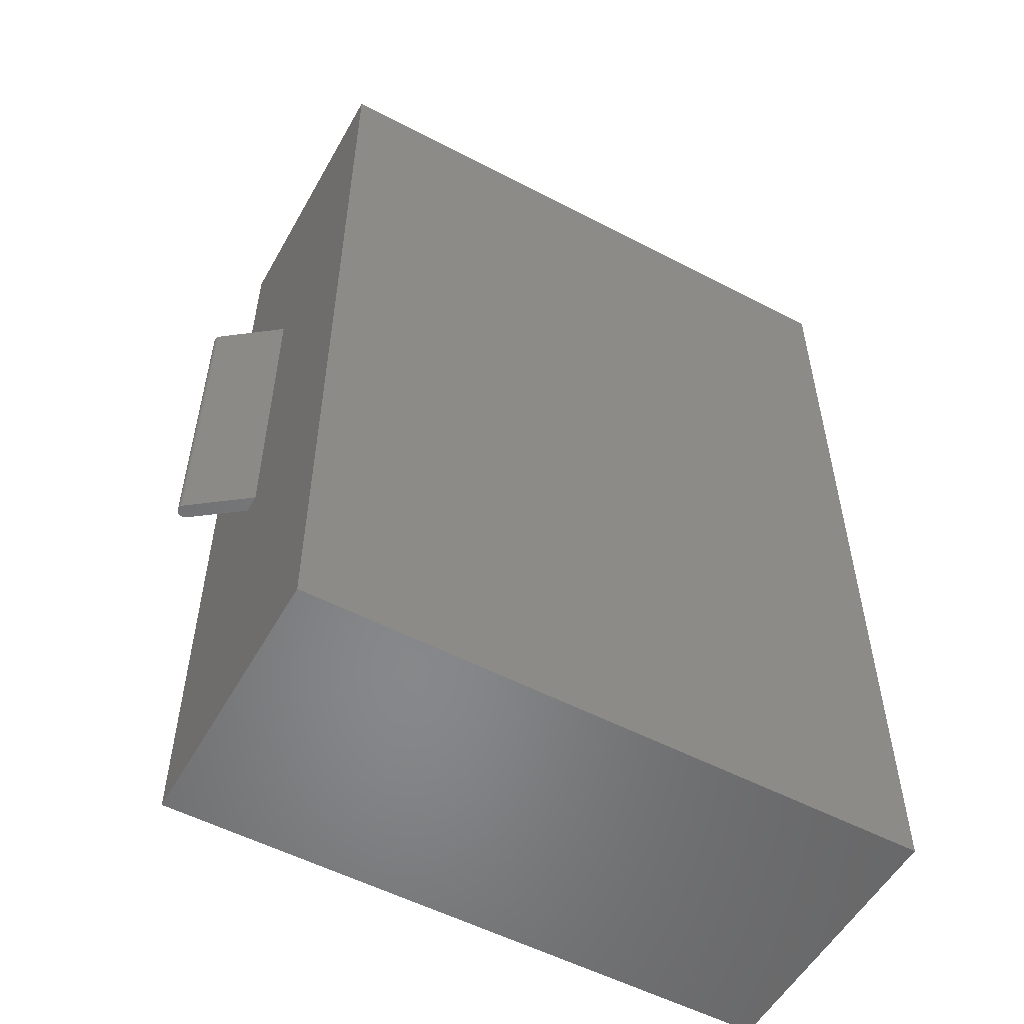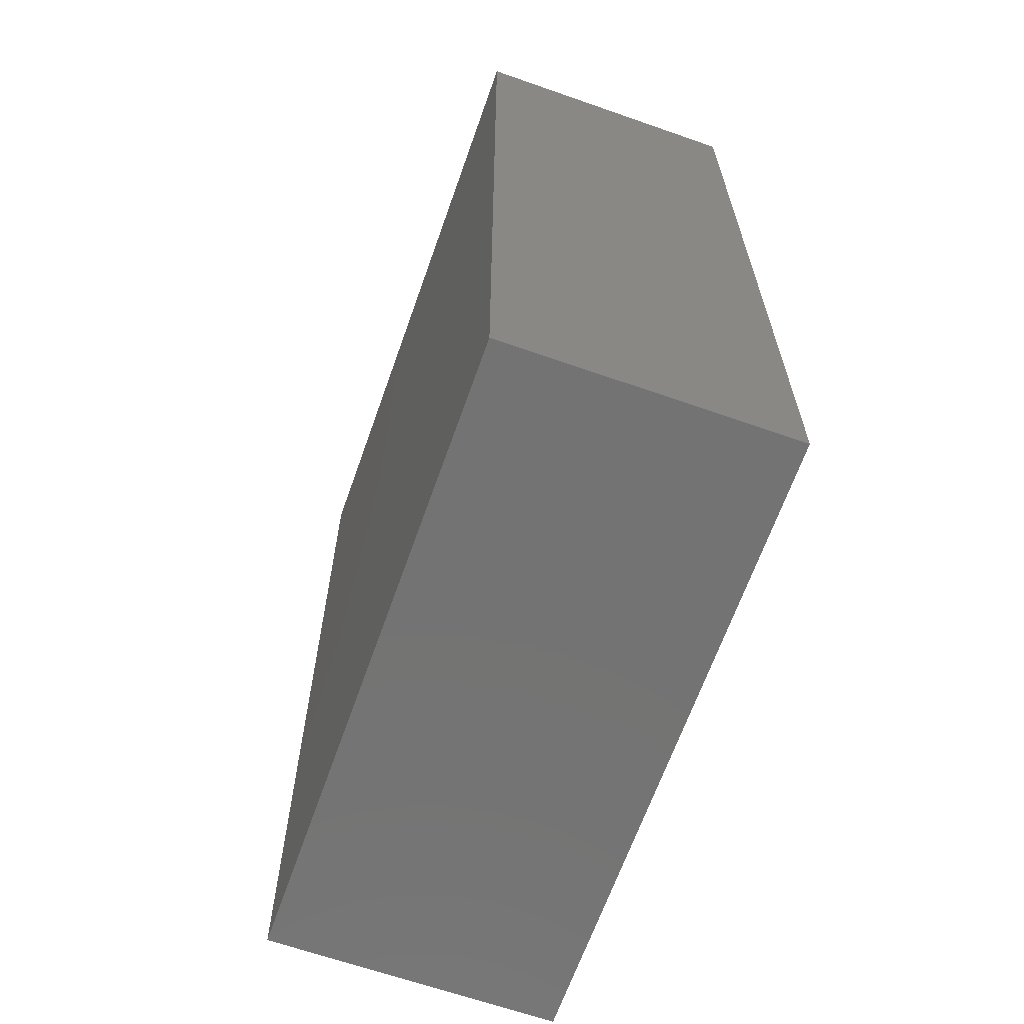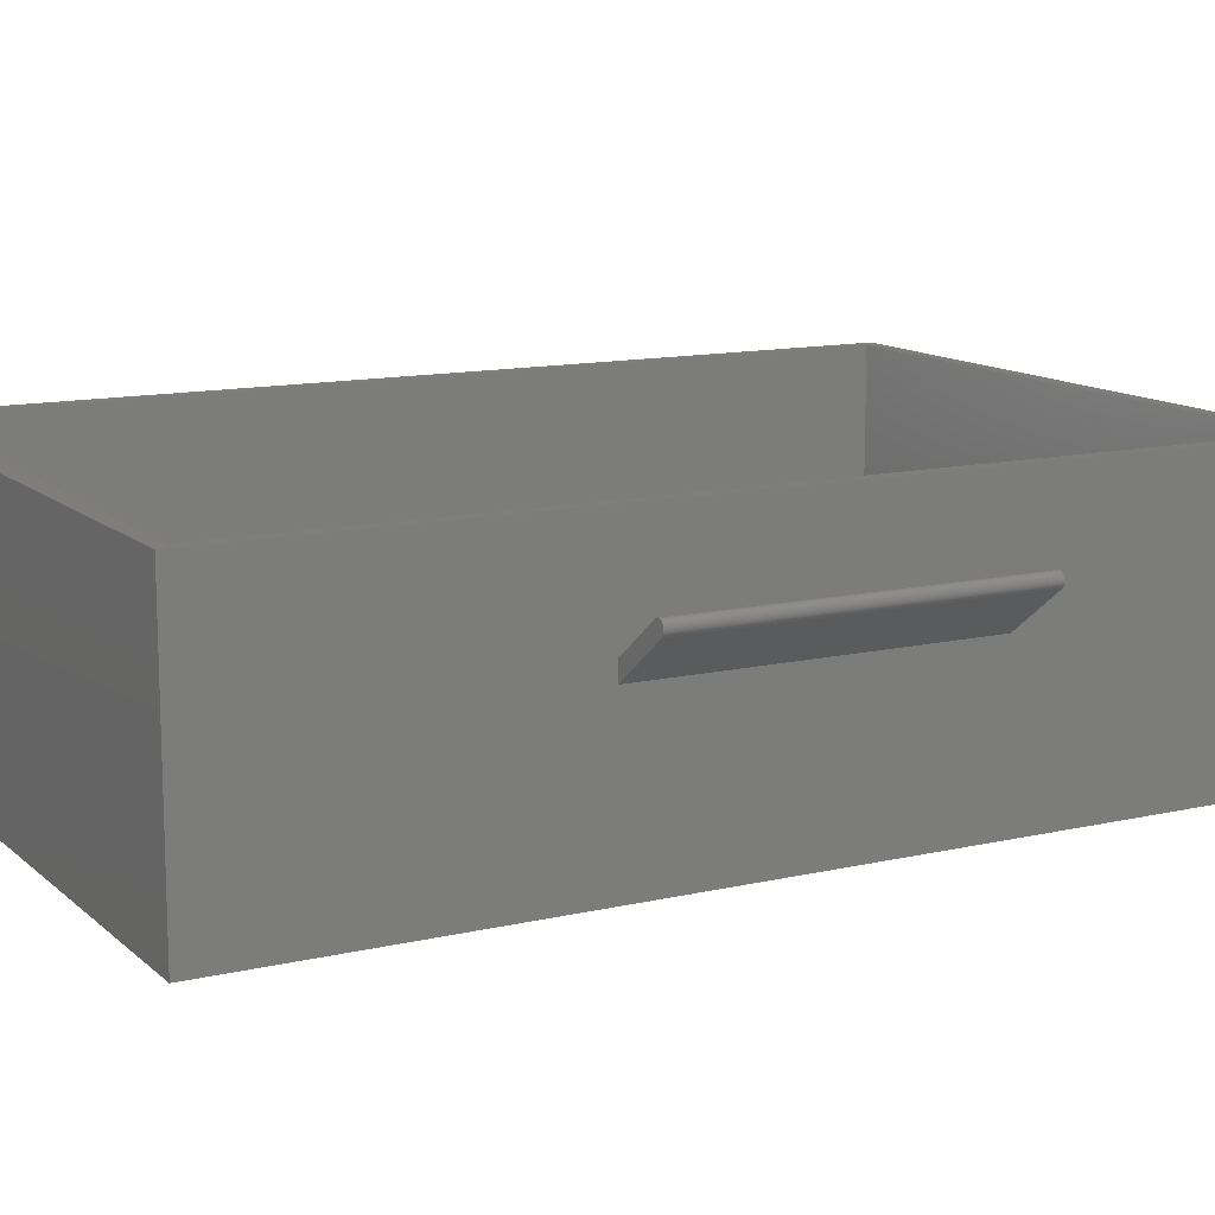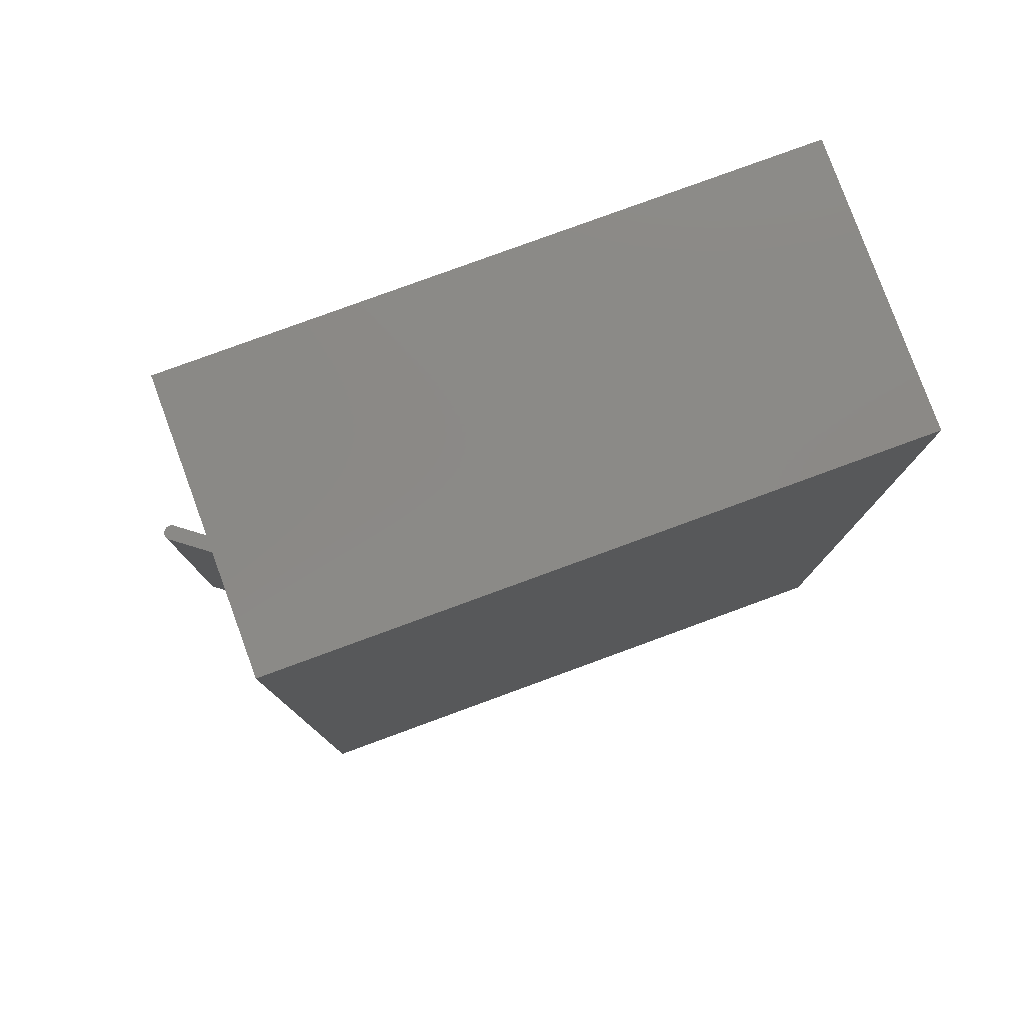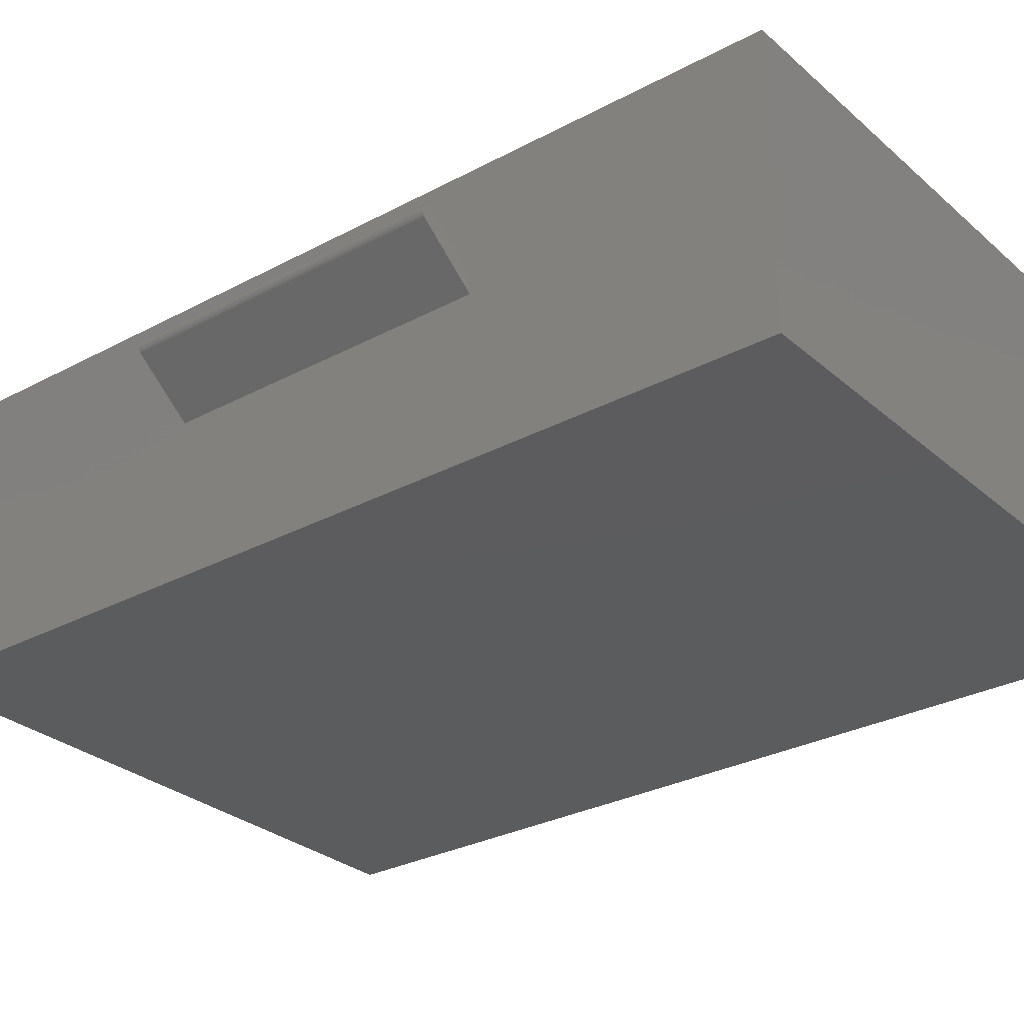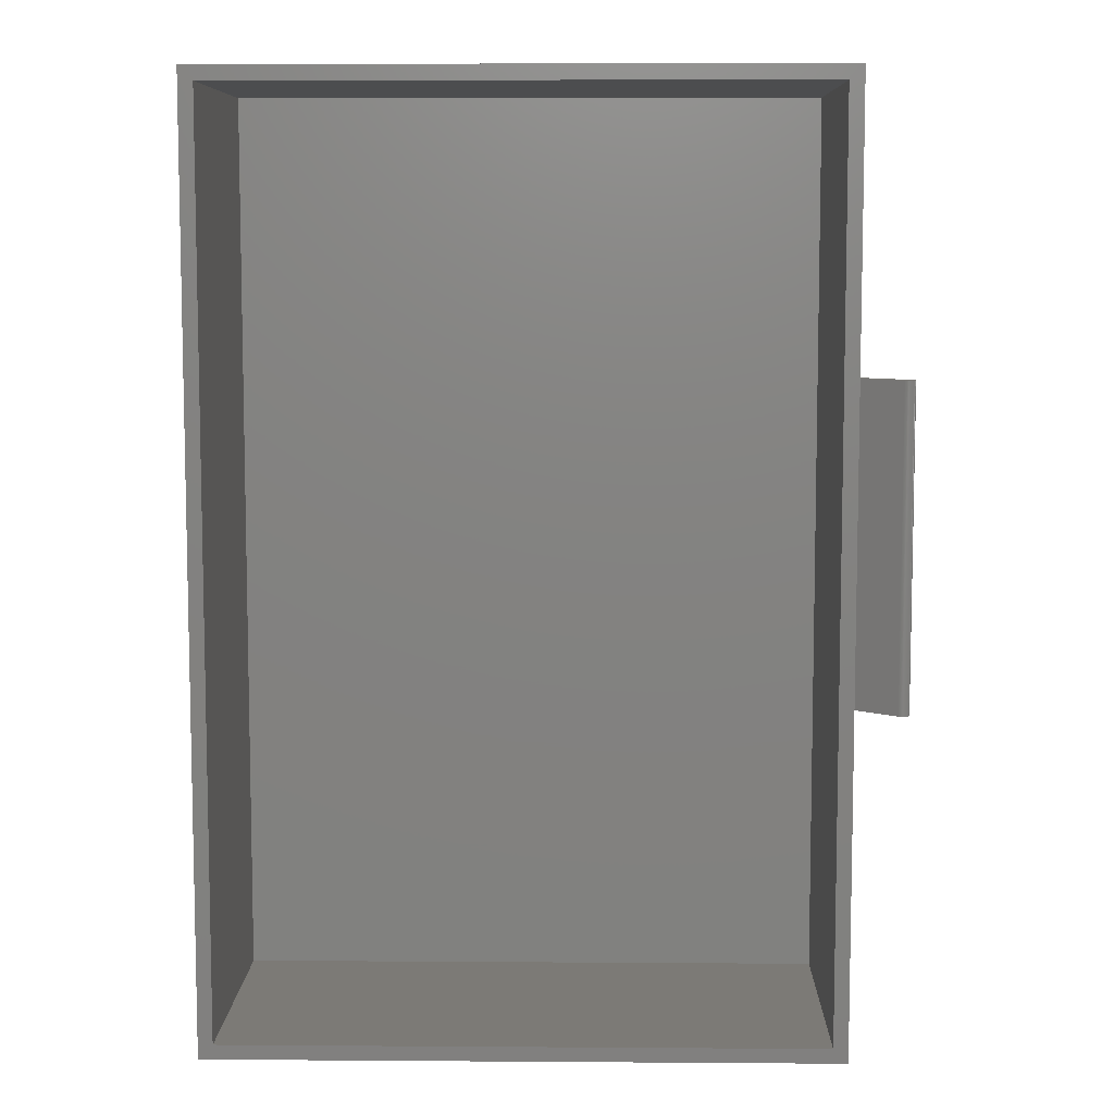
<metadata>
{"format":"stl","ext":"stl","renderer":"f3d","projection":"perspective","resolution":1024,"background":"white","views":[{"elev":-54.3,"azim":151.0,"up":"+Y"},{"elev":-65.4,"azim":-109.4,"up":"+Y"},{"elev":12.4,"azim":61.4,"up":"+Z"},{"elev":79.7,"azim":159.9,"up":"+Y"},{"elev":-29.3,"azim":128.4,"up":"+Z"},{"elev":7.7,"azim":1.1,"up":"+Y"}]}
</metadata>
<code>
# stl→obj: 122 verts, 240 faces
v 0 0 0
v 0 92.62 27.62
v 0 92.62 0
v 0 0 27.62
v 61.56 92.62 27.62
v 60.12 91.18 27.62
v 61.56 0 27.62
v 1.44 91.18 27.62
v 1.44 1.44 27.62
v 60.12 1.44 27.62
v 61.56 64 15.43
v 61.56 64 17.23
v 61.56 32 17.23
v 61.56 32 15.43
v 61.56 92.62 0
v 61.56 0 0
v 67.43 32 19.86
v 67.4 64 19.83
v 67.43 64 19.86
v 67.4 32 19.83
v 67.3 64 19.74
v 67.3 32 19.74
v 67.34 64 19.77
v 67.34 32 19.77
v 66.46 32 20.9
v 66.46 64 20.9
v 66.79 64 21.03
v 66.83 32 21.04
v 66.83 64 21.04
v 66.79 32 21.03
v 67.59 32 20.45
v 67.59 64 20.41
v 67.59 64 20.45
v 67.59 32 20.41
v 67.55 32 20.05
v 67.53 64 20.01
v 67.55 64 20.05
v 67.53 32 20.01
v 67.49 32 19.93
v 67.46 64 19.9
v 67.49 64 19.93
v 67.46 32 19.9
v 66.93 64 21.04
v 66.88 64 21.04
v 66.97 64 21.03
v 67.01 64 21.03
v 66.75 64 21.03
v 67.06 64 21.02
v 66.7 64 21.02
v 67.1 64 21
v 66.66 64 21
v 67.15 64 20.99
v 66.61 64 20.99
v 67.19 64 20.97
v 66.57 64 20.97
v 67.23 64 20.95
v 66.53 64 20.95
v 67.27 64 20.93
v 66.49 64 20.93
v 67.3 64 20.9
v 67.34 64 20.87
v 67.37 64 20.84
v 67.4 64 20.81
v 67.43 64 20.78
v 67.46 64 20.74
v 67.49 64 20.71
v 67.51 64 20.67
v 67.53 64 20.63
v 67.55 64 20.59
v 67.56 64 20.54
v 67.58 64 20.5
v 67.6 64 20.37
v 67.6 64 20.32
v 67.6 64 20.27
v 67.59 64 20.23
v 67.59 64 20.19
v 67.58 64 20.14
v 67.56 64 20.1
v 67.51 64 19.97
v 67.37 64 19.8
v 66.49 32 20.93
v 67.46 32 20.74
v 67.49 32 20.71
v 67.59 32 20.23
v 67.59 32 20.19
v 67.37 32 19.8
v 67.6 32 20.27
v 66.93 32 21.04
v 66.88 32 21.04
v 66.97 32 21.03
v 66.75 32 21.03
v 67.01 32 21.03
v 66.7 32 21.02
v 67.06 32 21.02
v 66.66 32 21
v 67.1 32 21
v 66.61 32 20.99
v 67.15 32 20.99
v 66.57 32 20.97
v 67.19 32 20.97
v 66.53 32 20.95
v 67.23 32 20.95
v 67.27 32 20.93
v 67.3 32 20.9
v 67.34 32 20.87
v 67.37 32 20.84
v 67.4 32 20.81
v 67.43 32 20.78
v 67.51 32 20.67
v 67.53 32 20.63
v 67.55 32 20.59
v 67.56 32 20.54
v 67.58 32 20.5
v 67.6 32 20.37
v 67.6 32 20.32
v 67.58 32 20.14
v 67.56 32 20.1
v 67.51 32 19.97
v 1.44 91.18 1.44
v 1.44 1.44 1.44
v 60.12 1.44 1.44
v 60.12 91.18 1.44
f 1 2 3
f 2 1 4
f 5 6 7
f 5 8 6
f 8 2 9
f 2 8 5
f 10 7 6
f 9 7 10
f 9 4 7
f 4 9 2
f 11 5 12
f 5 13 12
f 13 7 14
f 7 13 5
f 5 11 15
f 14 15 11
f 14 16 15
f 16 14 7
f 15 2 5
f 2 15 3
f 1 15 16
f 15 1 3
f 1 7 4
f 7 1 16
f 17 18 19
f 18 17 20
f 14 21 22
f 21 14 11
f 22 23 24
f 23 22 21
f 12 25 26
f 25 12 13
f 27 28 29
f 28 27 30
f 31 32 33
f 32 31 34
f 35 36 37
f 36 35 38
f 39 40 41
f 40 39 42
f 43 29 44
f 45 29 43
f 45 27 29
f 46 27 45
f 46 47 27
f 48 47 46
f 48 49 47
f 50 49 48
f 50 51 49
f 52 51 50
f 52 53 51
f 54 53 52
f 54 55 53
f 56 55 54
f 56 57 55
f 58 57 56
f 58 59 57
f 60 59 58
f 60 26 59
f 61 26 60
f 62 26 61
f 63 26 62
f 64 26 63
f 65 26 64
f 66 26 65
f 67 26 66
f 68 26 67
f 69 26 68
f 70 26 69
f 71 26 70
f 33 26 71
f 32 26 33
f 72 26 32
f 73 26 72
f 74 26 73
f 75 26 74
f 76 26 75
f 77 26 76
f 78 26 77
f 37 26 78
f 36 26 37
f 79 26 36
f 41 26 79
f 40 26 41
f 19 26 40
f 18 26 19
f 80 26 18
f 23 26 80
f 21 26 23
f 21 12 26
f 12 21 11
f 26 81 59
f 81 26 25
f 82 66 65
f 66 82 83
f 84 76 75
f 76 84 85
f 20 80 18
f 80 20 86
f 24 80 86
f 80 24 23
f 87 75 74
f 75 87 84
f 28 88 89
f 30 88 28
f 30 90 88
f 91 90 30
f 91 92 90
f 93 92 91
f 93 94 92
f 95 94 93
f 95 96 94
f 97 96 95
f 97 98 96
f 99 98 97
f 99 100 98
f 101 100 99
f 101 102 100
f 81 102 101
f 81 103 102
f 25 103 81
f 25 104 103
f 25 105 104
f 25 106 105
f 25 107 106
f 25 108 107
f 25 82 108
f 25 83 82
f 25 109 83
f 25 110 109
f 25 111 110
f 25 112 111
f 25 113 112
f 25 31 113
f 25 34 31
f 25 114 34
f 25 115 114
f 25 87 115
f 25 84 87
f 25 85 84
f 25 116 85
f 25 117 116
f 25 35 117
f 25 38 35
f 25 118 38
f 25 39 118
f 25 42 39
f 25 17 42
f 25 20 17
f 25 86 20
f 25 24 86
f 25 22 24
f 13 22 25
f 22 13 14
f 55 97 53
f 97 55 99
f 60 105 61
f 105 60 104
f 61 106 62
f 106 61 105
f 106 63 62
f 63 106 107
f 52 100 54
f 100 52 98
f 48 96 50
f 96 48 94
f 46 94 48
f 94 46 92
f 45 92 46
f 92 45 90
f 44 88 43
f 88 44 89
f 43 90 45
f 90 43 88
f 47 30 27
f 30 47 91
f 49 91 47
f 91 49 93
f 51 93 49
f 93 51 95
f 112 71 70
f 71 112 113
f 113 33 71
f 33 113 31
f 34 72 32
f 72 34 114
f 109 68 67
f 68 109 110
f 111 70 69
f 70 111 112
f 117 37 78
f 37 117 35
f 116 78 77
f 78 116 117
f 115 74 73
f 74 115 87
f 42 19 40
f 19 42 17
f 118 41 79
f 41 118 39
f 38 79 36
f 79 38 118
f 58 104 60
f 104 58 103
f 56 103 58
f 103 56 102
f 83 67 66
f 67 83 109
f 107 64 63
f 64 107 108
f 50 98 52
f 98 50 96
f 54 102 56
f 102 54 100
f 29 89 44
f 89 29 28
f 110 69 68
f 69 110 111
f 85 77 76
f 77 85 116
f 53 95 51
f 95 53 97
f 57 99 55
f 99 57 101
f 59 101 57
f 101 59 81
f 108 65 64
f 65 108 82
f 114 73 72
f 73 114 115
f 9 119 8
f 119 9 120
f 121 6 122
f 6 121 10
f 119 6 8
f 6 119 122
f 119 121 122
f 121 119 120
f 121 9 10
f 9 121 120

</code>
